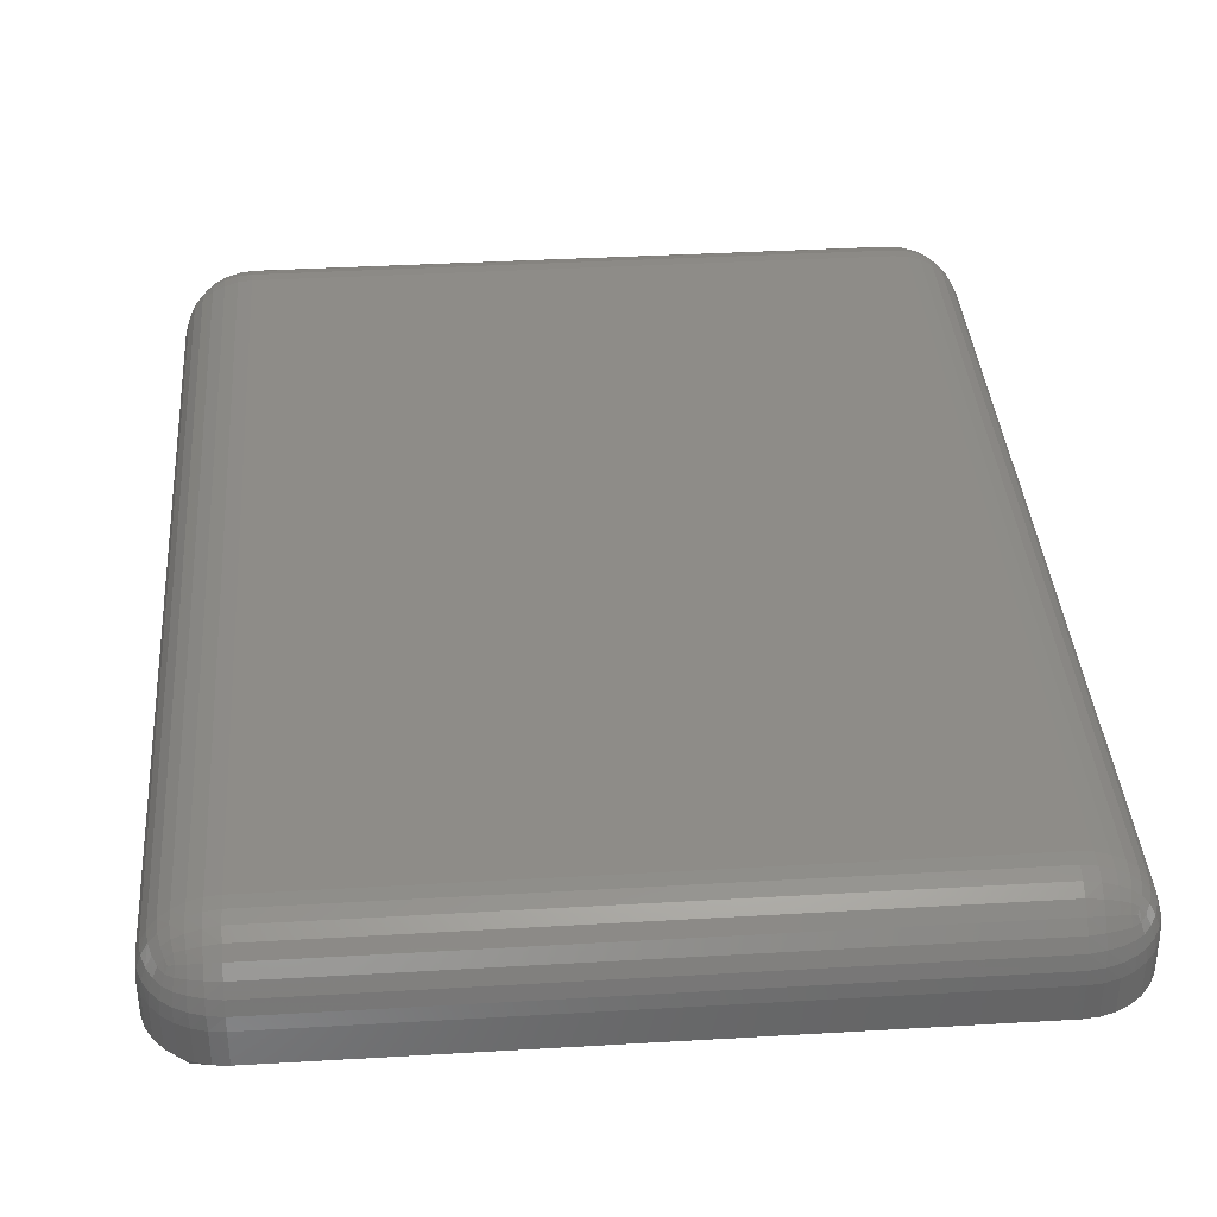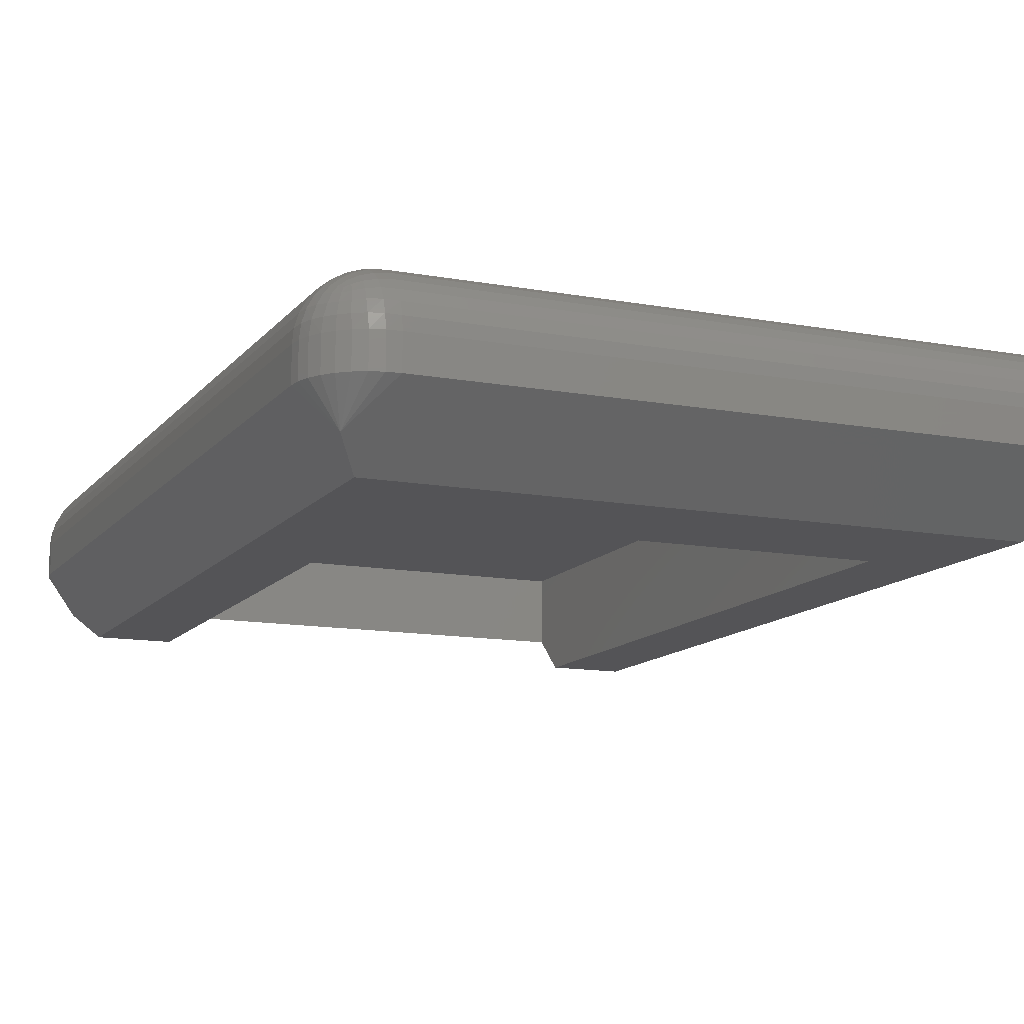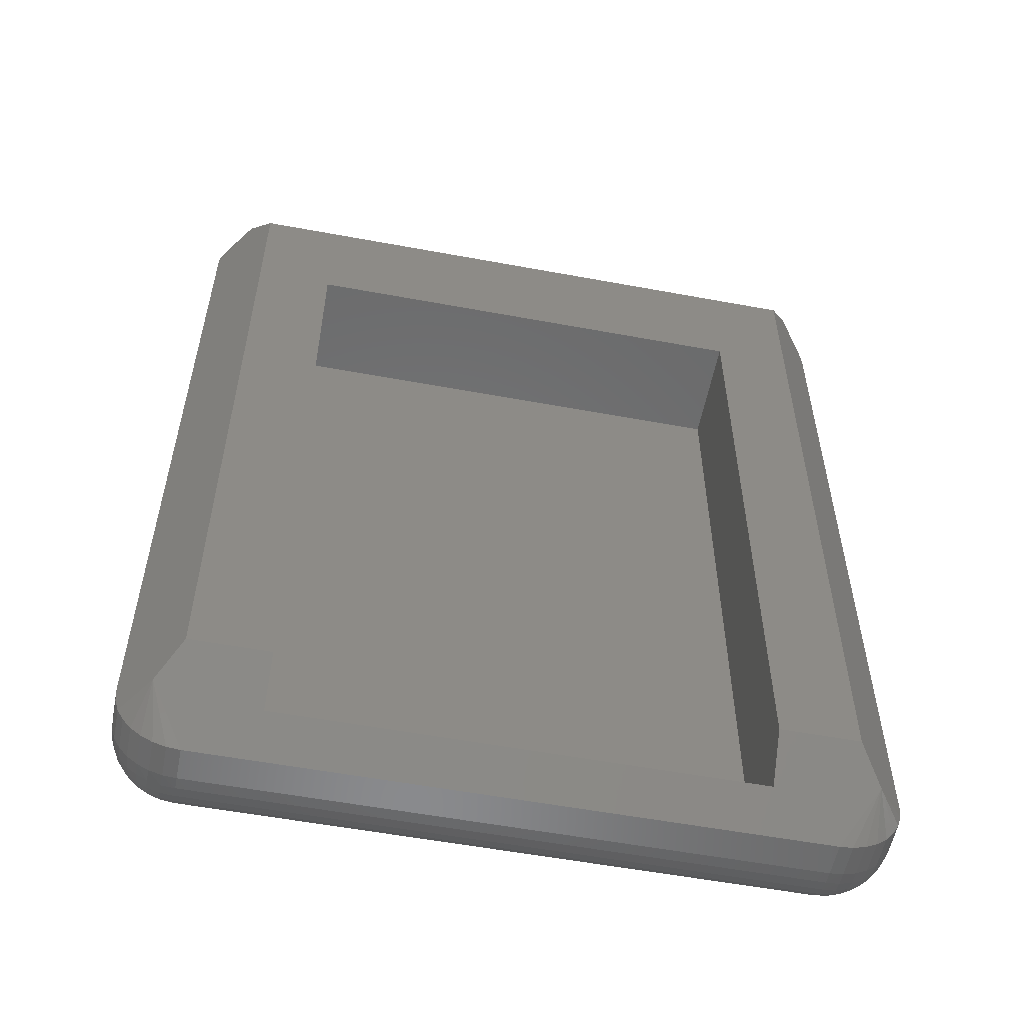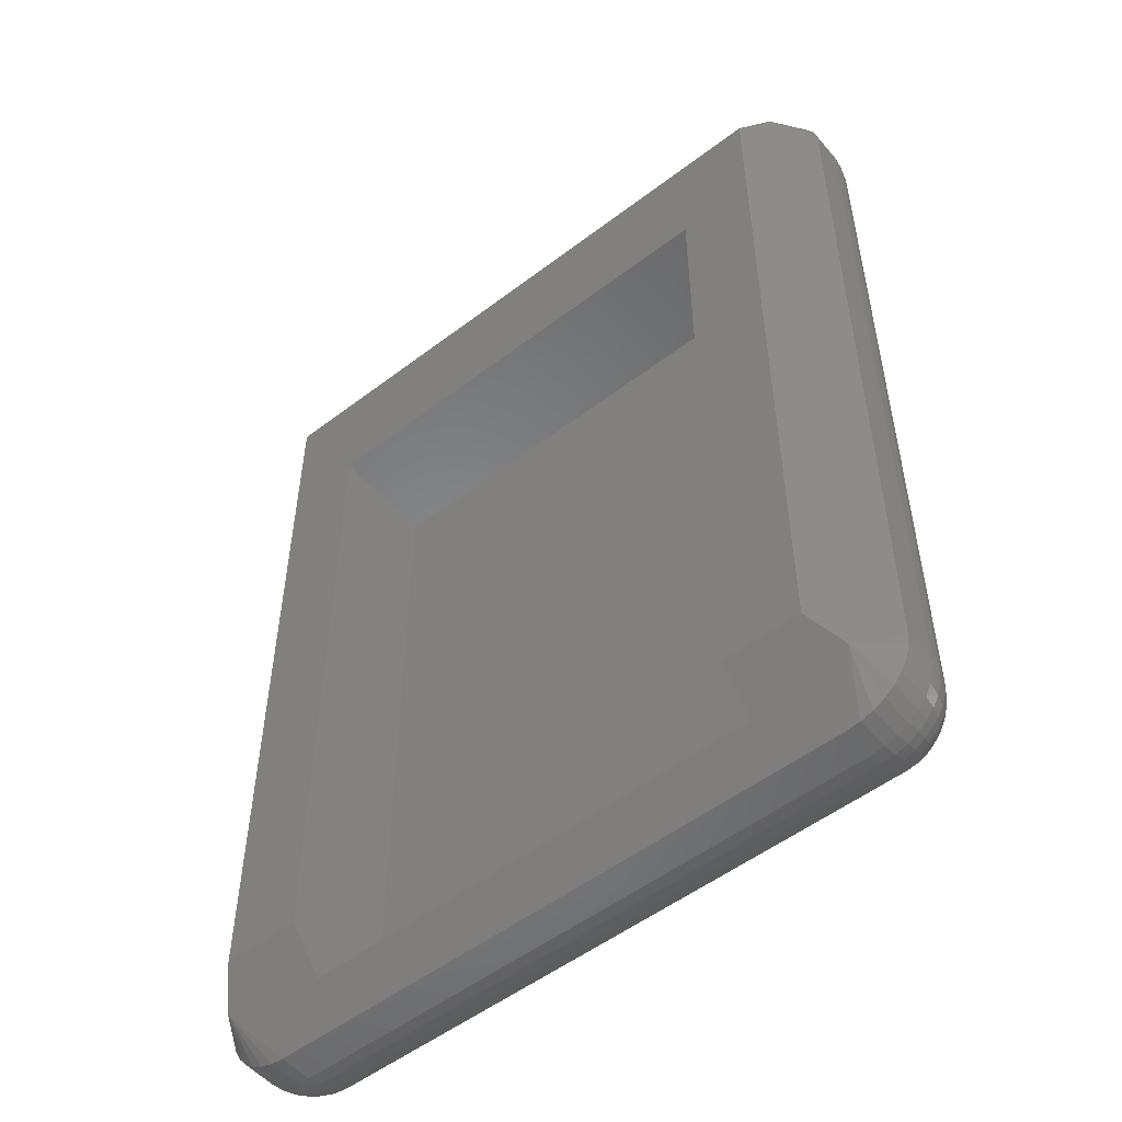
<metadata>
{"format":"stl","ext":"stl","renderer":"f3d","projection":"perspective","resolution":1024,"background":"white","views":[{"elev":37.2,"azim":175.7,"up":"+Z"},{"elev":-12.5,"azim":156.6,"up":"+Z"},{"elev":-56.0,"azim":169.0,"up":"+Y"},{"elev":-52.7,"azim":-140.7,"up":"+Y"}]}
</metadata>
<code>
# stl→obj: 299 verts, 594 faces
v 9 -18 63.96
v 9 -18 64.96
v -9 -18 64.96
v -9 -18 63.96
v 9.35 -15.83 61.96
v 10.02 -16.71 62.78
v -10.02 -16.71 62.78
v -9.35 -15.83 61.96
v -7 -15.83 61.96
v -7 -17 63.04
v 2.248 -17 63.04
v 7 -17 63.04
v 7 -15.83 61.96
v 9.39 -17.96 63.96
v 9.39 -17.96 64.96
v 9 -17.96 65.35
v -9 -17.96 65.35
v -9.39 -17.96 64.96
v -9.39 -17.96 63.96
v 9.35 8.825 61.96
v 10.02 9.715 62.78
v 11 9 63.96
v 11 -16 63.96
v -11 -16 63.96
v -11 9 63.96
v -10.02 9.715 62.78
v -9.35 8.825 61.96
v 7 5 61.96
v -7 5 61.96
v 9.407 -17.92 65.36
v 9.765 -17.85 63.96
v 9.765 -17.85 64.96
v 9 -17.85 65.73
v -9 -17.85 65.73
v -9.402 -17.92 65.37
v -9.765 -17.85 64.96
v -9.765 -17.85 63.96
v -9 11 63.96
v 9 11 63.96
v 10.96 9.39 63.96
v 11 9 64.96
v 11 -16 64.96
v 10.96 -16.39 63.96
v -10.96 -16.39 63.96
v -11 -16 64.96
v -11 9 64.96
v -10.96 9.39 63.96
v 9.785 -17.79 65.36
v 10.11 -17.66 63.96
v 10.11 -17.66 64.96
v 9.407 -17.79 65.75
v 9 -17.66 66.07
v -9 -17.66 66.07
v -9.403 -17.79 65.75
v -9.784 -17.79 65.37
v -10.11 -17.66 64.96
v -10.11 -17.66 63.96
v -9.39 10.96 63.96
v -9 11 64.96
v 9 11 64.96
v 9.39 10.96 63.96
v 10.85 9.765 63.96
v 10.96 9.39 64.96
v 10.96 9 65.35
v 10.96 -16 65.35
v 10.96 -16.39 64.96
v 10.85 -16.77 63.96
v -10.85 -16.77 63.96
v -10.96 -16.39 64.96
v -10.96 -16 65.35
v -10.96 9 65.35
v -10.96 9.39 64.96
v -10.85 9.765 63.96
v 9.776 -17.67 65.74
v 10.11 -17.61 65.36
v 10.41 -17.41 63.96
v 10.41 -17.41 64.96
v 9.402 -17.61 66.08
v 9 -17.41 66.38
v -9 -17.41 66.38
v -9.399 -17.61 66.07
v -9.774 -17.67 65.74
v -10.11 -17.61 65.36
v -10.41 -17.41 64.96
v -10.41 -17.41 63.96
v -9.765 10.85 63.96
v -9.39 10.96 64.96
v -9 10.96 65.35
v 9 10.96 65.35
v 9.39 10.96 64.96
v 9.765 10.85 63.96
v 10.66 10.11 63.96
v 10.85 9.765 64.96
v 10.92 9.407 65.36
v 10.85 9 65.73
v 10.85 -16 65.73
v 10.92 -16.4 65.37
v 10.85 -16.77 64.96
v 10.66 -17.11 63.96
v -10.66 -17.11 63.96
v -10.85 -16.77 64.96
v -10.92 -16.41 65.36
v -10.85 -16 65.73
v -10.85 9 65.73
v -10.92 9.402 65.37
v -10.85 9.765 64.96
v -10.66 10.11 63.96
v 10.08 -17.51 65.71
v 10.39 -17.39 65.36
v 10.66 -17.11 64.96
v 9.752 -17.51 66.04
v 9.397 -17.39 66.35
v 9 -17.11 66.62
v -9 -17.11 66.62
v -9.397 -17.39 66.35
v -9.751 -17.51 66.04
v -10.08 -17.51 65.71
v -10.39 -17.39 65.36
v -10.66 -17.11 64.96
v -10.11 10.66 63.96
v -9.765 10.85 64.96
v -9.407 10.92 65.36
v -9 10.85 65.73
v 9 10.85 65.73
v 9.402 10.92 65.37
v 9.765 10.85 64.96
v 10.11 10.66 63.96
v 10.41 10.41 63.96
v 10.66 10.11 64.96
v 10.79 9.785 65.36
v 10.79 9.407 65.75
v 10.66 9 66.07
v 10.66 -16 66.07
v 10.79 -16.4 65.75
v 10.79 -16.78 65.37
v -10.79 -16.79 65.36
v -10.79 -16.41 65.75
v -10.66 -16 66.07
v -10.66 9 66.07
v -10.79 9.403 65.75
v -10.79 9.784 65.37
v -10.66 10.11 64.96
v -10.41 10.41 63.96
v 10.02 -17.38 65.98
v 10.31 -17.31 65.7
v 9.737 -17.31 66.28
v 9 -16.77 66.81
v -9 -16.77 66.81
v -9.737 -17.31 66.28
v -10.02 -17.38 65.98
v -10.31 -17.31 65.7
v -10.61 -17.11 65.36
v -10.11 10.66 64.96
v -9.785 10.79 65.36
v -9.407 10.79 65.75
v -9 10.66 66.07
v 9 10.66 66.07
v 9.403 10.79 65.75
v 9.784 10.79 65.37
v 10.11 10.66 64.96
v 10.41 10.41 64.96
v 10.61 10.11 65.36
v 10.67 9.776 65.74
v 10.61 9.402 66.08
v 10.41 9 66.38
v 10.41 -16 66.38
v 10.61 -16.4 66.07
v 10.67 -16.77 65.74
v 10.61 -17.11 65.36
v -10.67 -16.78 65.74
v -10.61 -16.4 66.08
v -10.41 -16 66.38
v -10.41 9 66.38
v -10.61 9.399 66.07
v -10.67 9.774 65.74
v -10.61 10.11 65.36
v -10.41 10.41 64.96
v 10.23 -17.23 65.95
v 9.993 -17.23 66.19
v 9.399 -17.11 66.57
v 9 -16.39 66.92
v -9 -16.39 66.92
v -9.402 -17.11 66.57
v -9.993 -17.23 66.19
v -10.23 -17.23 65.95
v -10.11 10.61 65.36
v -9.776 10.67 65.74
v -9.402 10.61 66.08
v -9 10.41 66.38
v 9 10.41 66.38
v 9.399 10.61 66.07
v 9.774 10.67 65.74
v 10.11 10.61 65.36
v 10.39 10.39 65.36
v 10.51 10.08 65.71
v 10.51 9.752 66.04
v 10.39 9.397 66.35
v 10.11 9 66.62
v 10.11 -16 66.62
v 10.39 -16.4 66.35
v 10.51 -16.75 66.04
v 10.51 -17.08 65.71
v -10.51 -17.08 65.71
v -10.51 -16.75 66.04
v -10.39 -16.4 66.35
v -10.11 -16 66.62
v -10.11 9 66.62
v -10.39 9.397 66.35
v -10.51 9.751 66.04
v -10.51 10.08 65.71
v -10.39 10.39 65.36
v 10.15 -17.15 66.12
v 10.38 -17.02 65.98
v 10.02 -17.02 66.34
v 9.751 -17.08 66.47
v 9.403 -16.79 66.76
v 9.402 -16.41 66.88
v 9 -16 66.96
v -9 -16 66.96
v -9.407 -16.4 66.88
v -9.407 -16.78 66.76
v -9.752 -17.08 66.47
v -10.02 -17.02 66.34
v -10.15 -17.15 66.12
v -10.38 -17.02 65.98
v -10.08 10.51 65.71
v -9.752 10.51 66.04
v -9.397 10.39 66.35
v -9 10.11 66.62
v 9 10.11 66.62
v 9.397 10.39 66.35
v 9.751 10.51 66.04
v 10.08 10.51 65.71
v 10.31 10.31 65.7
v 10.38 10.02 65.98
v 10.31 9.737 66.28
v 10.11 9.399 66.57
v 9.765 9 66.81
v 9.765 -16 66.81
v 10.11 -16.4 66.57
v 10.31 -16.74 66.28
v -10.31 -16.74 66.28
v -10.11 -16.4 66.57
v -9.765 -16 66.81
v -9.765 9 66.81
v -10.11 9.402 66.57
v -10.31 9.737 66.28
v -10.38 10.02 65.98
v -10.31 10.31 65.7
v 10.23 -16.99 66.19
v 9.774 -16.78 66.63
v 9.39 -16 66.92
v 9 9 66.96
v -9 9 66.96
v -9.39 -16 66.92
v -9.776 -16.77 66.63
v -10.23 -16.99 66.19
v -10.02 10.38 65.98
v -9.737 10.31 66.28
v -9.399 10.11 66.57
v -9 9.765 66.81
v 9 9.765 66.81
v 9.402 10.11 66.57
v 9.737 10.31 66.28
v 10.02 10.38 65.98
v 10.23 10.23 65.95
v 10.23 9.993 66.19
v 10.08 9.751 66.47
v 9.785 9.403 66.76
v 9.39 9 66.92
v 9.784 -16.41 66.76
v 10.08 -16.75 66.47
v -10.08 -16.75 66.47
v -9.785 -16.4 66.76
v -9.39 9 66.92
v -9.784 9.407 66.76
v -10.08 9.752 66.47
v -10.23 9.993 66.19
v -10.23 10.23 65.95
v 9 9.39 66.92
v -9 9.39 66.92
v -9.993 10.23 66.19
v -9.751 10.08 66.47
v -9.403 9.785 66.76
v 9.407 9.784 66.76
v 9.752 10.08 66.47
v 9.993 10.23 66.19
v 10.15 10.15 66.12
v 10.02 10.02 66.34
v 9.407 9.402 66.88
v -9.402 9.407 66.88
v -10.02 10.02 66.34
v -10.15 10.15 66.12
v 9.776 9.774 66.63
v -9.774 9.776 66.63
v -7 -17 65.26
v -7 5 65.26
v 7 -17 65.26
v 7 5 65.26
f 1 2 3
f 3 4 1
f 5 6 1
f 4 7 8
f 8 9 10
f 10 11 12
f 4 8 10
f 13 5 1
f 4 10 12
f 12 13 1
f 1 4 12
f 2 1 14
f 14 15 2
f 16 17 3
f 3 2 16
f 4 3 18
f 18 19 4
f 20 21 22
f 22 23 6
f 6 5 20
f 22 6 20
f 14 1 6
f 4 19 7
f 8 7 24
f 24 25 26
f 26 27 8
f 24 26 8
f 20 5 13
f 20 13 28
f 9 8 27
f 20 28 29
f 29 9 27
f 27 20 29
f 15 30 16
f 16 2 15
f 15 14 31
f 31 32 15
f 33 34 17
f 17 16 33
f 17 35 18
f 18 3 17
f 19 18 36
f 36 37 19
f 27 26 38
f 38 39 21
f 21 20 27
f 38 21 27
f 40 22 21
f 22 41 42
f 42 23 22
f 23 43 6
f 31 14 6
f 19 37 7
f 44 24 7
f 24 45 46
f 46 25 24
f 25 47 26
f 30 15 32
f 32 48 30
f 32 31 49
f 49 50 32
f 30 51 33
f 33 16 30
f 52 53 34
f 34 33 52
f 34 54 35
f 35 17 34
f 35 55 36
f 36 18 35
f 37 36 56
f 56 57 37
f 58 38 26
f 38 59 60
f 60 39 38
f 39 61 21
f 62 40 21
f 41 22 40
f 40 63 41
f 64 65 42
f 42 41 64
f 66 43 23
f 23 42 66
f 43 67 6
f 49 31 6
f 37 57 7
f 68 44 7
f 44 69 45
f 45 24 44
f 70 71 46
f 46 45 70
f 72 47 25
f 25 46 72
f 47 73 26
f 48 74 51
f 51 30 48
f 48 32 50
f 50 75 48
f 50 49 76
f 76 77 50
f 51 78 52
f 52 33 51
f 79 80 53
f 53 52 79
f 53 81 54
f 54 34 53
f 54 82 55
f 55 35 54
f 55 83 56
f 56 36 55
f 57 56 84
f 84 85 57
f 86 58 26
f 59 38 58
f 58 87 59
f 88 89 60
f 60 59 88
f 90 61 39
f 39 60 90
f 61 91 21
f 92 62 21
f 63 40 62
f 62 93 63
f 63 94 64
f 64 41 63
f 95 96 65
f 65 64 95
f 65 97 66
f 66 42 65
f 98 67 43
f 43 66 98
f 67 99 6
f 76 49 6
f 57 85 7
f 100 68 7
f 68 101 69
f 69 44 68
f 69 102 70
f 70 45 69
f 103 104 71
f 71 70 103
f 71 105 72
f 72 46 71
f 106 73 47
f 47 72 106
f 73 107 26
f 74 48 75
f 75 108 74
f 75 50 77
f 77 109 75
f 77 76 99
f 99 110 77
f 74 111 78
f 78 51 74
f 78 112 79
f 79 52 78
f 113 114 80
f 80 79 113
f 80 115 81
f 81 53 80
f 81 116 82
f 82 54 81
f 82 117 83
f 83 55 82
f 83 118 84
f 84 56 83
f 85 84 119
f 119 100 85
f 120 86 26
f 87 58 86
f 86 121 87
f 87 122 88
f 88 59 87
f 123 124 89
f 89 88 123
f 89 125 90
f 90 60 89
f 126 91 61
f 61 90 126
f 91 127 21
f 128 92 21
f 93 62 92
f 92 129 93
f 93 130 94
f 94 63 93
f 94 131 95
f 95 64 94
f 132 133 96
f 96 95 132
f 96 134 97
f 97 65 96
f 97 135 98
f 98 66 97
f 110 99 67
f 67 98 110
f 99 76 6
f 85 100 7
f 100 119 101
f 101 68 100
f 101 136 102
f 102 69 101
f 102 137 103
f 103 70 102
f 138 139 104
f 104 103 138
f 104 140 105
f 105 71 104
f 105 141 106
f 106 72 105
f 142 107 73
f 73 106 142
f 107 143 26
f 108 144 111
f 111 74 108
f 108 75 109
f 109 145 108
f 111 146 112
f 112 78 111
f 147 148 114
f 114 113 147
f 115 149 116
f 116 81 115
f 117 82 116
f 116 150 117
f 117 151 118
f 118 83 117
f 84 118 152
f 152 119 84
f 143 120 26
f 121 86 120
f 120 153 121
f 121 154 122
f 122 87 121
f 122 155 123
f 123 88 122
f 156 157 124
f 124 123 156
f 124 158 125
f 125 89 124
f 125 159 126
f 126 90 125
f 160 127 91
f 91 126 160
f 127 128 21
f 129 92 128
f 128 161 129
f 129 162 130
f 130 93 129
f 130 163 131
f 131 94 130
f 131 164 132
f 132 95 131
f 165 166 133
f 133 132 165
f 133 167 134
f 134 96 133
f 134 168 135
f 135 97 134
f 135 169 110
f 110 98 135
f 119 152 136
f 136 101 119
f 136 170 137
f 137 102 136
f 137 171 138
f 138 103 137
f 172 173 139
f 139 138 172
f 139 174 140
f 140 104 139
f 140 175 141
f 141 105 140
f 141 176 142
f 142 106 141
f 177 143 107
f 107 142 177
f 144 108 145
f 145 178 144
f 169 109 77
f 77 110 169
f 144 179 146
f 146 111 144
f 180 113 79
f 79 112 180
f 181 182 148
f 148 147 181
f 183 115 80
f 80 114 183
f 149 184 150
f 150 116 149
f 150 185 151
f 151 117 150
f 153 120 143
f 143 177 153
f 153 186 154
f 154 121 153
f 154 187 155
f 155 122 154
f 155 188 156
f 156 123 155
f 189 190 157
f 157 156 189
f 157 191 158
f 158 124 157
f 158 192 159
f 159 125 158
f 159 193 160
f 160 126 159
f 161 128 127
f 127 160 161
f 161 194 162
f 162 129 161
f 162 195 163
f 163 130 162
f 163 196 164
f 164 131 163
f 164 197 165
f 165 132 164
f 198 199 166
f 166 165 198
f 166 200 167
f 167 133 166
f 167 201 168
f 168 134 167
f 168 202 169
f 169 135 168
f 152 203 170
f 170 136 152
f 170 204 171
f 171 137 170
f 171 205 172
f 172 138 171
f 206 207 173
f 173 172 206
f 173 208 174
f 174 139 173
f 174 209 175
f 175 140 174
f 176 141 175
f 175 210 176
f 176 211 177
f 177 142 176
f 178 212 179
f 179 144 178
f 145 202 213
f 213 178 145
f 202 145 109
f 109 169 202
f 146 179 214
f 214 215 146
f 215 180 112
f 112 146 215
f 216 147 113
f 113 180 216
f 147 216 217
f 217 181 147
f 218 219 182
f 182 181 218
f 148 182 220
f 220 221 148
f 221 183 114
f 114 148 221
f 222 149 115
f 115 183 222
f 149 222 223
f 223 184 149
f 184 224 185
f 185 150 184
f 151 185 225
f 225 203 151
f 203 152 118
f 118 151 203
f 177 211 186
f 186 153 177
f 186 226 187
f 187 154 186
f 187 227 188
f 188 155 187
f 188 228 189
f 189 156 188
f 229 230 190
f 190 189 229
f 190 231 191
f 191 157 190
f 191 232 192
f 192 158 191
f 192 233 193
f 193 159 192
f 193 194 161
f 161 160 193
f 194 234 195
f 195 162 194
f 195 235 196
f 196 163 195
f 196 236 197
f 197 164 196
f 165 197 237
f 237 198 165
f 238 239 199
f 199 198 238
f 166 199 240
f 240 200 166
f 200 241 201
f 201 167 200
f 201 213 202
f 202 168 201
f 203 225 204
f 204 170 203
f 204 242 205
f 205 171 204
f 172 205 243
f 243 206 172
f 244 245 207
f 207 206 244
f 173 207 246
f 246 208 173
f 208 247 209
f 209 174 208
f 209 248 210
f 210 175 209
f 210 249 211
f 211 176 210
f 178 213 250
f 250 212 178
f 179 212 250
f 250 214 179
f 180 215 251
f 251 216 180
f 181 217 252
f 252 218 181
f 253 254 219
f 219 218 253
f 182 219 255
f 255 220 182
f 183 221 256
f 256 222 183
f 184 223 257
f 257 224 184
f 185 224 257
f 257 225 185
f 211 249 226
f 226 186 211
f 226 258 227
f 227 187 226
f 227 259 228
f 228 188 227
f 189 228 260
f 260 229 189
f 261 262 230
f 230 229 261
f 190 230 263
f 263 231 190
f 231 264 232
f 232 191 231
f 232 265 233
f 233 192 232
f 233 234 194
f 194 193 233
f 234 266 235
f 235 195 234
f 235 267 236
f 236 196 235
f 197 236 268
f 268 237 197
f 198 237 269
f 269 238 198
f 270 252 239
f 239 238 270
f 199 239 271
f 271 240 199
f 200 240 272
f 272 241 200
f 241 250 213
f 213 201 241
f 225 257 242
f 242 204 225
f 205 242 273
f 273 243 205
f 206 243 274
f 274 244 206
f 255 275 245
f 245 244 255
f 207 245 276
f 276 246 207
f 208 246 277
f 277 247 208
f 247 278 248
f 248 209 247
f 248 279 249
f 249 210 248
f 215 214 272
f 272 251 215
f 216 251 271
f 271 217 216
f 253 218 252
f 252 270 253
f 254 253 280
f 280 281 254
f 219 254 275
f 275 255 219
f 221 220 274
f 274 256 221
f 222 256 273
f 273 223 222
f 249 279 258
f 258 226 249
f 258 282 259
f 259 227 258
f 228 259 283
f 283 260 228
f 229 260 284
f 284 261 229
f 281 280 262
f 262 261 281
f 230 262 285
f 285 263 230
f 231 263 286
f 286 264 231
f 264 287 265
f 265 232 264
f 265 266 234
f 234 233 265
f 266 288 267
f 267 235 266
f 236 267 289
f 289 268 236
f 238 269 290
f 290 270 238
f 239 252 217
f 217 271 239
f 241 272 214
f 214 250 241
f 242 257 223
f 223 273 242
f 244 274 220
f 220 255 244
f 245 275 291
f 291 276 245
f 247 277 292
f 292 278 247
f 278 293 279
f 279 248 278
f 270 290 280
f 280 253 270
f 281 291 275
f 275 254 281
f 279 293 282
f 282 258 279
f 259 282 292
f 292 283 259
f 261 284 291
f 291 281 261
f 262 280 290
f 290 285 262
f 264 286 289
f 289 287 264
f 287 288 266
f 266 265 287
f 267 288 287
f 287 289 267
f 237 268 294
f 294 269 237
f 240 271 251
f 251 272 240
f 243 273 256
f 256 274 243
f 246 276 295
f 295 277 246
f 278 292 282
f 282 293 278
f 260 283 295
f 295 284 260
f 263 285 294
f 294 286 263
f 268 289 286
f 286 294 268
f 269 294 285
f 285 290 269
f 276 291 284
f 284 295 276
f 277 295 283
f 283 292 277
f 296 10 9
f 9 29 297
f 9 297 296
f 11 10 296
f 296 298 11
f 299 298 296
f 296 297 299
f 29 28 299
f 299 297 29
f 12 11 298
f 299 28 13
f 13 12 298
f 13 298 299

</code>
